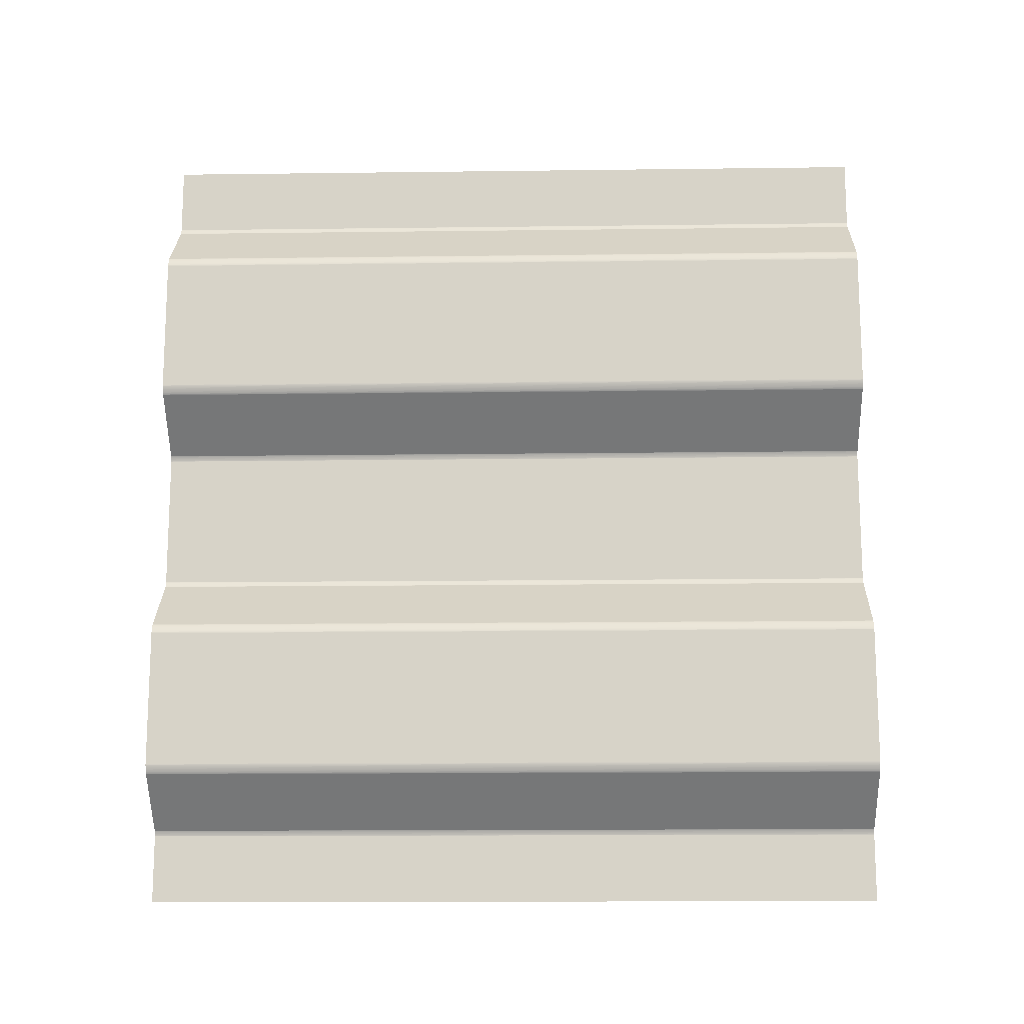
<metadata>
{"format":"obj","ext":"obj","renderer":"f3d","projection":"perspective","resolution":1024,"background":"white","views":[{"elev":-14.4,"azim":-88.4,"up":"+Y"}]}
</metadata>
<code>
o bee_hive_2_
v 0.05911 -0.02983 0.8
v 0.05911 -0.01497 0.8
v 0.05911 -0.01497 -0.8
v 0.05911 -0.02983 -0.8
v 0.05911 -0.04441 0.8
v 0.05911 -0.04441 -0.8
v 0.05911 -0.05855 0.8
v 0.05911 -0.05855 -0.8
v 0.05911 -0.07212 0.8
v 0.05911 -0.07212 -0.8
v 0.05911 -0.08498 0.8
v 0.05911 -0.08498 -0.8
v 0.05911 -0.09699 0.8
v 0.05911 -0.09699 -0.8
v 0.05911 -0.108 0.8
v 0.05911 -0.108 -0.8
v 0.05911 -0.1178 0.8
v 0.05911 -0.1178 -0.8
v 0.05911 -0.1264 0.8
v 0.05911 -0.1264 -0.8
v 0.05911 -0.1336 0.8
v 0.05911 -0.1336 -0.8
v 0.05911 -0.1391 0.8
v 0.05911 -0.1391 -0.8
v 0.05911 -0.143 0.8
v 0.05911 -0.143 -0.8
v 0.05911 -0.1446 0.8
v 0.05911 -0.1446 -0.8
v 0.0591 -0.1446 0.8
v 0.0591 -0.1446 -0.8
v 0.05903 -0.145 0.8
v 0.05903 -0.145 -0.8
v 0.05881 -0.1458 0.8
v 0.05881 -0.1458 -0.8
v 0.05847 -0.1468 0.8
v 0.05847 -0.1468 -0.8
v 0.05804 -0.148 0.8
v 0.05804 -0.148 -0.8
v 0.05752 -0.1494 0.8
v 0.05752 -0.1494 -0.8
v 0.05696 -0.1507 0.8
v 0.05696 -0.1507 -0.8
v 0.05636 -0.152 0.8
v 0.05636 -0.152 -0.8
v 0.05575 -0.1533 0.8
v 0.05575 -0.1533 -0.8
v 0.05516 -0.1545 0.8
v 0.05516 -0.1545 -0.8
v 0.05462 -0.1554 0.8
v 0.05462 -0.1554 -0.8
v 0.05418 -0.1561 0.8
v 0.05418 -0.1561 -0.8
v 0.05396 -0.1564 0.8
v 0.05396 -0.1564 -0.8
v 0.05392 -0.1565 0.8
v 0.05392 -0.1565 -0.8
v 0.05191 -0.1584 0.8
v 0.05191 -0.1584 -0.8
v 0.04673 -0.1631 0.8
v 0.04673 -0.1631 -0.8
v 0.03914 -0.1702 0.8
v 0.03914 -0.1702 -0.8
v 0.02959 -0.179 0.8
v 0.02959 -0.179 -0.8
v 0.0186 -0.1892 0.8
v 0.0186 -0.1892 -0.8
v 0.006625 -0.2003 0.8
v 0.006625 -0.2003 -0.8
v -0.005837 -0.2118 0.8
v -0.005837 -0.2118 -0.8
v -0.0183 -0.2234 0.8
v -0.0183 -0.2234 -0.8
v -0.0303 -0.2345 0.8
v -0.0303 -0.2345 -0.8
v -0.04133 -0.2447 0.8
v -0.04133 -0.2447 -0.8
v -0.05091 -0.2536 0.8
v -0.05091 -0.2536 -0.8
v -0.05856 -0.2606 0.8
v -0.05856 -0.2606 -0.8
v -0.06381 -0.2655 0.8
v -0.06381 -0.2655 -0.8
v -0.06643 -0.2679 0.8
v -0.06643 -0.2679 -0.8
v -0.06738 -0.269 0.8
v -0.06738 -0.269 -0.8
v -0.06827 -0.2703 0.8
v -0.06827 -0.2703 -0.8
v -0.06907 -0.2715 0.8
v -0.06907 -0.2715 -0.8
v -0.06986 -0.2729 0.8
v -0.06986 -0.2729 -0.8
v -0.07065 -0.2744 0.8
v -0.07065 -0.2744 -0.8
v -0.07144 -0.276 0.8
v -0.07144 -0.276 -0.8
v -0.07222 -0.2776 0.8
v -0.07222 -0.2776 -0.8
v -0.07297 -0.2793 0.8
v -0.07297 -0.2793 -0.8
v -0.07367 -0.281 0.8
v -0.07367 -0.281 -0.8
v -0.07432 -0.2827 0.8
v -0.07432 -0.2827 -0.8
v -0.07489 -0.2844 0.8
v -0.07489 -0.2844 -0.8
v -0.07538 -0.2861 0.8
v -0.07538 -0.2861 -0.8
v -0.07575 -0.2879 0.8
v -0.07575 -0.2879 -0.8
v -0.07589 -0.2896 0.8
v -0.07589 -0.2896 -0.8
v -0.07589 -0.295 0.8
v -0.07589 -0.295 -0.8
v -0.07589 -0.3073 0.8
v -0.07589 -0.3073 -0.8
v -0.07589 -0.3257 0.8
v -0.07589 -0.3257 -0.8
v -0.07589 -0.349 0.8
v -0.07589 -0.349 -0.8
v -0.07589 -0.3759 0.8
v -0.07589 -0.3759 -0.8
v -0.07589 -0.4052 0.8
v -0.07589 -0.4052 -0.8
v -0.07589 -0.4357 0.8
v -0.07589 -0.4357 -0.8
v -0.07589 -0.4662 0.8
v -0.07589 -0.4662 -0.8
v -0.07589 -0.4954 0.8
v -0.07589 -0.4954 -0.8
v -0.07589 -0.5221 0.8
v -0.07589 -0.5221 -0.8
v -0.07589 -0.5452 0.8
v -0.07589 -0.5452 -0.8
v -0.07589 -0.5633 0.8
v -0.07589 -0.5633 -0.8
v -0.07589 -0.5753 0.8
v -0.07589 -0.5753 -0.8
v -0.07589 -0.5803 0.8
v -0.07589 -0.5803 -0.8
v -0.07575 -0.582 0.8
v -0.07575 -0.582 -0.8
v -0.07538 -0.5838 0.8
v -0.07538 -0.5838 -0.8
v -0.07491 -0.5855 0.8
v -0.07491 -0.5855 -0.8
v -0.07434 -0.5871 0.8
v -0.07434 -0.5871 -0.8
v -0.07371 -0.5888 0.8
v -0.07371 -0.5888 -0.8
v -0.07301 -0.5905 0.8
v -0.07301 -0.5905 -0.8
v -0.07227 -0.5922 0.8
v -0.07227 -0.5922 -0.8
v -0.0715 -0.5939 0.8
v -0.0715 -0.5939 -0.8
v -0.07071 -0.5954 0.8
v -0.07071 -0.5954 -0.8
v -0.06992 -0.5969 0.8
v -0.06992 -0.5969 -0.8
v -0.06912 -0.5983 0.8
v -0.06912 -0.5983 -0.8
v -0.06831 -0.5996 0.8
v -0.06831 -0.5996 -0.8
v -0.06739 -0.6009 0.8
v -0.06739 -0.6009 -0.8
v -0.06642 -0.602 0.8
v -0.06642 -0.602 -0.8
v -0.0638 -0.6044 0.8
v -0.0638 -0.6044 -0.8
v -0.05856 -0.6093 0.8
v -0.05856 -0.6093 -0.8
v -0.05092 -0.6164 0.8
v -0.05092 -0.6164 -0.8
v -0.04136 -0.6252 0.8
v -0.04136 -0.6252 -0.8
v -0.03035 -0.6354 0.8
v -0.03035 -0.6354 -0.8
v -0.01839 -0.6465 0.8
v -0.01839 -0.6465 -0.8
v -0.005948 -0.658 0.8
v -0.005948 -0.658 -0.8
v 0.006493 -0.6695 0.8
v 0.006493 -0.6695 -0.8
v 0.01845 -0.6806 0.8
v 0.01845 -0.6806 -0.8
v 0.02944 -0.6908 0.8
v 0.02944 -0.6908 -0.8
v 0.039 -0.6996 0.8
v 0.039 -0.6996 -0.8
v 0.04662 -0.7067 0.8
v 0.04662 -0.7067 -0.8
v 0.05184 -0.7115 0.8
v 0.05184 -0.7115 -0.8
v 0.05392 -0.7134 0.8
v 0.05392 -0.7134 -0.8
v 0.05393 -0.7134 0.8
v 0.05393 -0.7134 -0.8
v 0.05413 -0.7137 0.8
v 0.05413 -0.7137 -0.8
v 0.05456 -0.7144 0.8
v 0.05456 -0.7144 -0.8
v 0.05509 -0.7154 0.8
v 0.05509 -0.7154 -0.8
v 0.05568 -0.7165 0.8
v 0.05568 -0.7165 -0.8
v 0.0563 -0.7178 0.8
v 0.0563 -0.7178 -0.8
v 0.05691 -0.7191 0.8
v 0.05691 -0.7191 -0.8
v 0.05748 -0.7205 0.8
v 0.05748 -0.7205 -0.8
v 0.058 -0.7218 0.8
v 0.058 -0.7218 -0.8
v 0.05845 -0.723 0.8
v 0.05845 -0.723 -0.8
v 0.0588 -0.724 0.8
v 0.0588 -0.724 -0.8
v 0.05902 -0.7248 0.8
v 0.05902 -0.7248 -0.8
v 0.0591 -0.7252 0.8
v 0.0591 -0.7252 -0.8
v 0.05911 -0.7253 0.8
v 0.05911 -0.7253 -0.8
v 0.05911 -0.727 0.8
v 0.05911 -0.727 -0.8
v 0.05911 -0.7309 0.8
v 0.05911 -0.7309 -0.8
v 0.05911 -0.7364 0.8
v 0.05911 -0.7364 -0.8
v 0.05911 -0.7436 0.8
v 0.05911 -0.7436 -0.8
v 0.05911 -0.7522 0.8
v 0.05911 -0.7522 -0.8
v 0.05911 -0.762 0.8
v 0.05911 -0.762 -0.8
v 0.05911 -0.773 0.8
v 0.05911 -0.773 -0.8
v 0.05911 -0.785 0.8
v 0.05911 -0.785 -0.8
v 0.05911 -0.7979 0.8
v 0.05911 -0.7979 -0.8
v 0.05911 -0.8114 0.8
v 0.05911 -0.8114 -0.8
v 0.05911 -0.8256 0.8
v 0.05911 -0.8256 -0.8
v 0.05911 -0.8401 0.8
v 0.05911 -0.8401 -0.8
v 0.05911 -0.855 0.8
v 0.05911 -0.855 -0.8
v 0.05911 -0.87 0.8
v 0.05911 -0.87 -0.8
v 0.05911 0.855 0.8
v 0.05911 0.87 0.8
v 0.05911 0.87 -0.8
v 0.05911 0.855 -0.8
v 0.05911 0.8402 0.8
v 0.05911 0.8402 -0.8
v 0.05911 0.8256 0.8
v 0.05911 0.8256 -0.8
v 0.05911 0.8114 0.8
v 0.05911 0.8114 -0.8
v 0.05911 0.7979 0.8
v 0.05911 0.7979 -0.8
v 0.05911 0.785 0.8
v 0.05911 0.785 -0.8
v 0.05911 0.773 0.8
v 0.05911 0.773 -0.8
v 0.05911 0.762 0.8
v 0.05911 0.762 -0.8
v 0.05911 0.7522 0.8
v 0.05911 0.7522 -0.8
v 0.05911 0.7436 0.8
v 0.05911 0.7436 -0.8
v 0.05911 0.7364 0.8
v 0.05911 0.7364 -0.8
v 0.05911 0.7309 0.8
v 0.05911 0.7309 -0.8
v 0.05911 0.727 0.8
v 0.05911 0.727 -0.8
v 0.05911 0.7254 0.8
v 0.05911 0.7254 -0.8
v 0.0591 0.7254 0.8
v 0.0591 0.7254 -0.8
v 0.05903 0.725 0.8
v 0.05903 0.725 -0.8
v 0.05881 0.7242 0.8
v 0.05881 0.7242 -0.8
v 0.05847 0.7232 0.8
v 0.05847 0.7232 -0.8
v 0.05804 0.722 0.8
v 0.05804 0.722 -0.8
v 0.05752 0.7206 0.8
v 0.05752 0.7206 -0.8
v 0.05696 0.7193 0.8
v 0.05696 0.7193 -0.8
v 0.05636 0.718 0.8
v 0.05636 0.718 -0.8
v 0.05575 0.7167 0.8
v 0.05575 0.7167 -0.8
v 0.05516 0.7155 0.8
v 0.05516 0.7155 -0.8
v 0.05462 0.7146 0.8
v 0.05462 0.7146 -0.8
v 0.05418 0.7139 0.8
v 0.05418 0.7139 -0.8
v 0.05396 0.7136 0.8
v 0.05396 0.7136 -0.8
v 0.05392 0.7135 0.8
v 0.05392 0.7135 -0.8
v 0.05191 0.7116 0.8
v 0.05191 0.7116 -0.8
v 0.04673 0.7069 0.8
v 0.04673 0.7069 -0.8
v 0.03914 0.6998 0.8
v 0.03914 0.6998 -0.8
v 0.02959 0.691 0.8
v 0.02959 0.691 -0.8
v 0.0186 0.6808 0.8
v 0.0186 0.6808 -0.8
v 0.006625 0.6697 0.8
v 0.006625 0.6697 -0.8
v -0.005837 0.6582 0.8
v -0.005837 0.6582 -0.8
v -0.0183 0.6466 0.8
v -0.0183 0.6466 -0.8
v -0.0303 0.6355 0.8
v -0.0303 0.6355 -0.8
v -0.04133 0.6253 0.8
v -0.04133 0.6253 -0.8
v -0.05091 0.6164 0.8
v -0.05091 0.6164 -0.8
v -0.05856 0.6094 0.8
v -0.05856 0.6094 -0.8
v -0.06381 0.6045 0.8
v -0.06381 0.6045 -0.8
v -0.06643 0.6021 0.8
v -0.06643 0.6021 -0.8
v -0.06738 0.601 0.8
v -0.06738 0.601 -0.8
v -0.06827 0.5997 0.8
v -0.06827 0.5997 -0.8
v -0.06907 0.5985 0.8
v -0.06907 0.5985 -0.8
v -0.06986 0.5971 0.8
v -0.06986 0.5971 -0.8
v -0.07065 0.5956 0.8
v -0.07065 0.5956 -0.8
v -0.07144 0.594 0.8
v -0.07144 0.594 -0.8
v -0.07222 0.5924 0.8
v -0.07222 0.5924 -0.8
v -0.07297 0.5907 0.8
v -0.07297 0.5907 -0.8
v -0.07367 0.589 0.8
v -0.07367 0.589 -0.8
v -0.07432 0.5873 0.8
v -0.07432 0.5873 -0.8
v -0.07489 0.5856 0.8
v -0.07489 0.5856 -0.8
v -0.07538 0.5839 0.8
v -0.07538 0.5839 -0.8
v -0.07575 0.5821 0.8
v -0.07575 0.5821 -0.8
v -0.07589 0.5804 0.8
v -0.07589 0.5804 -0.8
v -0.07589 0.575 0.8
v -0.07589 0.575 -0.8
v -0.07589 0.5627 0.8
v -0.07589 0.5627 -0.8
v -0.07589 0.5443 0.8
v -0.07589 0.5443 -0.8
v -0.07589 0.521 0.8
v -0.07589 0.521 -0.8
v -0.07589 0.4941 0.8
v -0.07589 0.4941 -0.8
v -0.07589 0.4648 0.8
v -0.07589 0.4648 -0.8
v -0.07589 0.4343 0.8
v -0.07589 0.4343 -0.8
v -0.07589 0.4038 0.8
v -0.07589 0.4038 -0.8
v -0.07589 0.3746 0.8
v -0.07589 0.3746 -0.8
v -0.07589 0.3479 0.8
v -0.07589 0.3479 -0.8
v -0.07589 0.3248 0.8
v -0.07589 0.3248 -0.8
v -0.07589 0.3067 0.8
v -0.07589 0.3067 -0.8
v -0.07589 0.2947 0.8
v -0.07589 0.2947 -0.8
v -0.07589 0.2897 0.8
v -0.07589 0.2897 -0.8
v -0.07575 0.288 0.8
v -0.07575 0.288 -0.8
v -0.07538 0.2862 0.8
v -0.07538 0.2862 -0.8
v -0.07491 0.2845 0.8
v -0.07491 0.2845 -0.8
v -0.07434 0.2829 0.8
v -0.07434 0.2829 -0.8
v -0.07371 0.2812 0.8
v -0.07371 0.2812 -0.8
v -0.07301 0.2795 0.8
v -0.07301 0.2795 -0.8
v -0.07227 0.2778 0.8
v -0.07227 0.2778 -0.8
v -0.0715 0.2761 0.8
v -0.0715 0.2761 -0.8
v -0.07071 0.2746 0.8
v -0.07071 0.2746 -0.8
v -0.06992 0.2731 0.8
v -0.06992 0.2731 -0.8
v -0.06912 0.2717 0.8
v -0.06912 0.2717 -0.8
v -0.06831 0.2704 0.8
v -0.06831 0.2704 -0.8
v -0.06739 0.2691 0.8
v -0.06739 0.2691 -0.8
v -0.06642 0.268 0.8
v -0.06642 0.268 -0.8
v -0.0638 0.2656 0.8
v -0.0638 0.2656 -0.8
v -0.05856 0.2607 0.8
v -0.05856 0.2607 -0.8
v -0.05092 0.2536 0.8
v -0.05092 0.2536 -0.8
v -0.04136 0.2448 0.8
v -0.04136 0.2448 -0.8
v -0.03035 0.2346 0.8
v -0.03035 0.2346 -0.8
v -0.01839 0.2235 0.8
v -0.01839 0.2235 -0.8
v -0.005948 0.212 0.8
v -0.005948 0.212 -0.8
v 0.006493 0.2005 0.8
v 0.006493 0.2005 -0.8
v 0.01845 0.1894 0.8
v 0.01845 0.1894 -0.8
v 0.02944 0.1792 0.8
v 0.02944 0.1792 -0.8
v 0.039 0.1704 0.8
v 0.039 0.1704 -0.8
v 0.04662 0.1633 0.8
v 0.04662 0.1633 -0.8
v 0.05184 0.1585 0.8
v 0.05184 0.1585 -0.8
v 0.05392 0.1566 0.8
v 0.05392 0.1566 -0.8
v 0.05393 0.1566 0.8
v 0.05393 0.1566 -0.8
v 0.05413 0.1563 0.8
v 0.05413 0.1563 -0.8
v 0.05456 0.1556 0.8
v 0.05456 0.1556 -0.8
v 0.05509 0.1546 0.8
v 0.05509 0.1546 -0.8
v 0.05568 0.1535 0.8
v 0.05568 0.1535 -0.8
v 0.0563 0.1522 0.8
v 0.0563 0.1522 -0.8
v 0.05691 0.1509 0.8
v 0.05691 0.1509 -0.8
v 0.05748 0.1495 0.8
v 0.05748 0.1495 -0.8
v 0.058 0.1482 0.8
v 0.058 0.1482 -0.8
v 0.05845 0.147 0.8
v 0.05845 0.147 -0.8
v 0.0588 0.146 0.8
v 0.0588 0.146 -0.8
v 0.05902 0.1452 0.8
v 0.05902 0.1452 -0.8
v 0.0591 0.1448 0.8
v 0.0591 0.1448 -0.8
v 0.05911 0.1447 0.8
v 0.05911 0.1447 -0.8
v 0.05911 0.143 0.8
v 0.05911 0.143 -0.8
v 0.05911 0.1391 0.8
v 0.05911 0.1391 -0.8
v 0.05911 0.1336 0.8
v 0.05911 0.1336 -0.8
v 0.05911 0.1264 0.8
v 0.05911 0.1264 -0.8
v 0.05911 0.1178 0.8
v 0.05911 0.1178 -0.8
v 0.05911 0.108 0.8
v 0.05911 0.108 -0.8
v 0.05911 0.09698 0.8
v 0.05911 0.09698 -0.8
v 0.05911 0.08498 0.8
v 0.05911 0.08498 -0.8
v 0.05911 0.07213 0.8
v 0.05911 0.07213 -0.8
v 0.05911 0.05856 0.8
v 0.05911 0.05856 -0.8
v 0.05911 0.04443 0.8
v 0.05911 0.04443 -0.8
v 0.05911 0.02987 0.8
v 0.05911 0.02987 -0.8
v 0.05911 0.01503 0.8
v 0.05911 0.01503 -0.8
f 1 2 3
f 3 4 1
f 5 1 4
f 4 6 5
f 7 5 6
f 6 8 7
f 9 7 8
f 8 10 9
f 11 9 10
f 10 12 11
f 13 11 12
f 12 14 13
f 15 13 14
f 14 16 15
f 17 15 16
f 16 18 17
f 19 17 18
f 18 20 19
f 21 19 20
f 20 22 21
f 23 21 22
f 22 24 23
f 25 23 24
f 24 26 25
f 27 25 26
f 26 28 27
f 29 27 28
f 28 30 29
f 31 29 30
f 30 32 31
f 33 31 32
f 32 34 33
f 35 33 34
f 34 36 35
f 37 35 36
f 36 38 37
f 39 37 38
f 38 40 39
f 41 39 40
f 40 42 41
f 43 41 42
f 42 44 43
f 45 43 44
f 44 46 45
f 47 45 46
f 46 48 47
f 49 47 48
f 48 50 49
f 51 49 50
f 50 52 51
f 53 51 52
f 52 54 53
f 55 53 54
f 54 56 55
f 57 55 56
f 56 58 57
f 59 57 58
f 58 60 59
f 61 59 60
f 60 62 61
f 63 61 62
f 62 64 63
f 65 63 64
f 64 66 65
f 67 65 66
f 66 68 67
f 69 67 68
f 68 70 69
f 71 69 70
f 70 72 71
f 73 71 72
f 72 74 73
f 75 73 74
f 74 76 75
f 77 75 76
f 76 78 77
f 79 77 78
f 78 80 79
f 81 79 80
f 80 82 81
f 83 81 82
f 82 84 83
f 85 83 84
f 84 86 85
f 87 85 86
f 86 88 87
f 89 87 88
f 88 90 89
f 91 89 90
f 90 92 91
f 93 91 92
f 92 94 93
f 95 93 94
f 94 96 95
f 97 95 96
f 96 98 97
f 99 97 98
f 98 100 99
f 101 99 100
f 100 102 101
f 103 101 102
f 102 104 103
f 105 103 104
f 104 106 105
f 107 105 106
f 106 108 107
f 109 107 108
f 108 110 109
f 111 109 110
f 110 112 111
f 113 111 112
f 112 114 113
f 115 113 114
f 114 116 115
f 117 115 116
f 116 118 117
f 119 117 118
f 118 120 119
f 121 119 120
f 120 122 121
f 123 121 122
f 122 124 123
f 125 123 124
f 124 126 125
f 127 125 126
f 126 128 127
f 129 127 128
f 128 130 129
f 131 129 130
f 130 132 131
f 133 131 132
f 132 134 133
f 135 133 134
f 134 136 135
f 137 135 136
f 136 138 137
f 139 137 138
f 138 140 139
f 141 139 140
f 140 142 141
f 143 141 142
f 142 144 143
f 145 143 144
f 144 146 145
f 147 145 146
f 146 148 147
f 149 147 148
f 148 150 149
f 151 149 150
f 150 152 151
f 153 151 152
f 152 154 153
f 155 153 154
f 154 156 155
f 157 155 156
f 156 158 157
f 159 157 158
f 158 160 159
f 161 159 160
f 160 162 161
f 163 161 162
f 162 164 163
f 165 163 164
f 164 166 165
f 167 165 166
f 166 168 167
f 169 167 168
f 168 170 169
f 171 169 170
f 170 172 171
f 173 171 172
f 172 174 173
f 175 173 174
f 174 176 175
f 177 175 176
f 176 178 177
f 179 177 178
f 178 180 179
f 181 179 180
f 180 182 181
f 183 181 182
f 182 184 183
f 185 183 184
f 184 186 185
f 187 185 186
f 186 188 187
f 189 187 188
f 188 190 189
f 191 189 190
f 190 192 191
f 193 191 192
f 192 194 193
f 195 193 194
f 194 196 195
f 197 195 196
f 196 198 197
f 199 197 198
f 198 200 199
f 201 199 200
f 200 202 201
f 203 201 202
f 202 204 203
f 205 203 204
f 204 206 205
f 207 205 206
f 206 208 207
f 209 207 208
f 208 210 209
f 211 209 210
f 210 212 211
f 213 211 212
f 212 214 213
f 215 213 214
f 214 216 215
f 217 215 216
f 216 218 217
f 219 217 218
f 218 220 219
f 221 219 220
f 220 222 221
f 223 221 222
f 222 224 223
f 225 223 224
f 224 226 225
f 227 225 226
f 226 228 227
f 229 227 228
f 228 230 229
f 231 229 230
f 230 232 231
f 233 231 232
f 232 234 233
f 235 233 234
f 234 236 235
f 237 235 236
f 236 238 237
f 239 237 238
f 238 240 239
f 241 239 240
f 240 242 241
f 243 241 242
f 242 244 243
f 245 243 244
f 244 246 245
f 247 245 246
f 246 248 247
f 249 247 248
f 248 250 249
f 251 249 250
f 250 252 251
f 253 254 255
f 255 256 253
f 257 253 256
f 256 258 257
f 259 257 258
f 258 260 259
f 261 259 260
f 260 262 261
f 263 261 262
f 262 264 263
f 265 263 264
f 264 266 265
f 267 265 266
f 266 268 267
f 269 267 268
f 268 270 269
f 271 269 270
f 270 272 271
f 273 271 272
f 272 274 273
f 275 273 274
f 274 276 275
f 277 275 276
f 276 278 277
f 279 277 278
f 278 280 279
f 281 279 280
f 280 282 281
f 283 281 282
f 282 284 283
f 285 283 284
f 284 286 285
f 287 285 286
f 286 288 287
f 289 287 288
f 288 290 289
f 291 289 290
f 290 292 291
f 293 291 292
f 292 294 293
f 295 293 294
f 294 296 295
f 297 295 296
f 296 298 297
f 299 297 298
f 298 300 299
f 301 299 300
f 300 302 301
f 303 301 302
f 302 304 303
f 305 303 304
f 304 306 305
f 307 305 306
f 306 308 307
f 309 307 308
f 308 310 309
f 311 309 310
f 310 312 311
f 313 311 312
f 312 314 313
f 315 313 314
f 314 316 315
f 317 315 316
f 316 318 317
f 319 317 318
f 318 320 319
f 321 319 320
f 320 322 321
f 323 321 322
f 322 324 323
f 325 323 324
f 324 326 325
f 327 325 326
f 326 328 327
f 329 327 328
f 328 330 329
f 331 329 330
f 330 332 331
f 333 331 332
f 332 334 333
f 335 333 334
f 334 336 335
f 337 335 336
f 336 338 337
f 339 337 338
f 338 340 339
f 341 339 340
f 340 342 341
f 343 341 342
f 342 344 343
f 345 343 344
f 344 346 345
f 347 345 346
f 346 348 347
f 349 347 348
f 348 350 349
f 351 349 350
f 350 352 351
f 353 351 352
f 352 354 353
f 355 353 354
f 354 356 355
f 357 355 356
f 356 358 357
f 359 357 358
f 358 360 359
f 361 359 360
f 360 362 361
f 363 361 362
f 362 364 363
f 365 363 364
f 364 366 365
f 367 365 366
f 366 368 367
f 369 367 368
f 368 370 369
f 371 369 370
f 370 372 371
f 373 371 372
f 372 374 373
f 375 373 374
f 374 376 375
f 377 375 376
f 376 378 377
f 379 377 378
f 378 380 379
f 381 379 380
f 380 382 381
f 383 381 382
f 382 384 383
f 385 383 384
f 384 386 385
f 387 385 386
f 386 388 387
f 389 387 388
f 388 390 389
f 391 389 390
f 390 392 391
f 393 391 392
f 392 394 393
f 395 393 394
f 394 396 395
f 397 395 396
f 396 398 397
f 399 397 398
f 398 400 399
f 401 399 400
f 400 402 401
f 403 401 402
f 402 404 403
f 405 403 404
f 404 406 405
f 407 405 406
f 406 408 407
f 409 407 408
f 408 410 409
f 411 409 410
f 410 412 411
f 413 411 412
f 412 414 413
f 415 413 414
f 414 416 415
f 417 415 416
f 416 418 417
f 419 417 418
f 418 420 419
f 421 419 420
f 420 422 421
f 423 421 422
f 422 424 423
f 425 423 424
f 424 426 425
f 427 425 426
f 426 428 427
f 429 427 428
f 428 430 429
f 431 429 430
f 430 432 431
f 433 431 432
f 432 434 433
f 435 433 434
f 434 436 435
f 437 435 436
f 436 438 437
f 439 437 438
f 438 440 439
f 441 439 440
f 440 442 441
f 443 441 442
f 442 444 443
f 445 443 444
f 444 446 445
f 447 445 446
f 446 448 447
f 449 447 448
f 448 450 449
f 451 449 450
f 450 452 451
f 453 451 452
f 452 454 453
f 455 453 454
f 454 456 455
f 457 455 456
f 456 458 457
f 459 457 458
f 458 460 459
f 461 459 460
f 460 462 461
f 463 461 462
f 462 464 463
f 465 463 464
f 464 466 465
f 467 465 466
f 466 468 467
f 469 467 468
f 468 470 469
f 471 469 470
f 470 472 471
f 473 471 472
f 472 474 473
f 475 473 474
f 474 476 475
f 477 475 476
f 476 478 477
f 479 477 478
f 478 480 479
f 481 479 480
f 480 482 481
f 483 481 482
f 482 484 483
f 485 483 484
f 484 486 485
f 487 485 486
f 486 488 487
f 489 487 488
f 488 490 489
f 491 489 490
f 490 492 491
f 493 491 492
f 492 494 493
f 495 493 494
f 494 496 495
f 497 495 496
f 496 498 497
f 499 497 498
f 498 500 499
f 501 499 500
f 500 502 501
f 503 501 502
f 502 504 503
f 2 503 504
f 504 3 2

</code>
